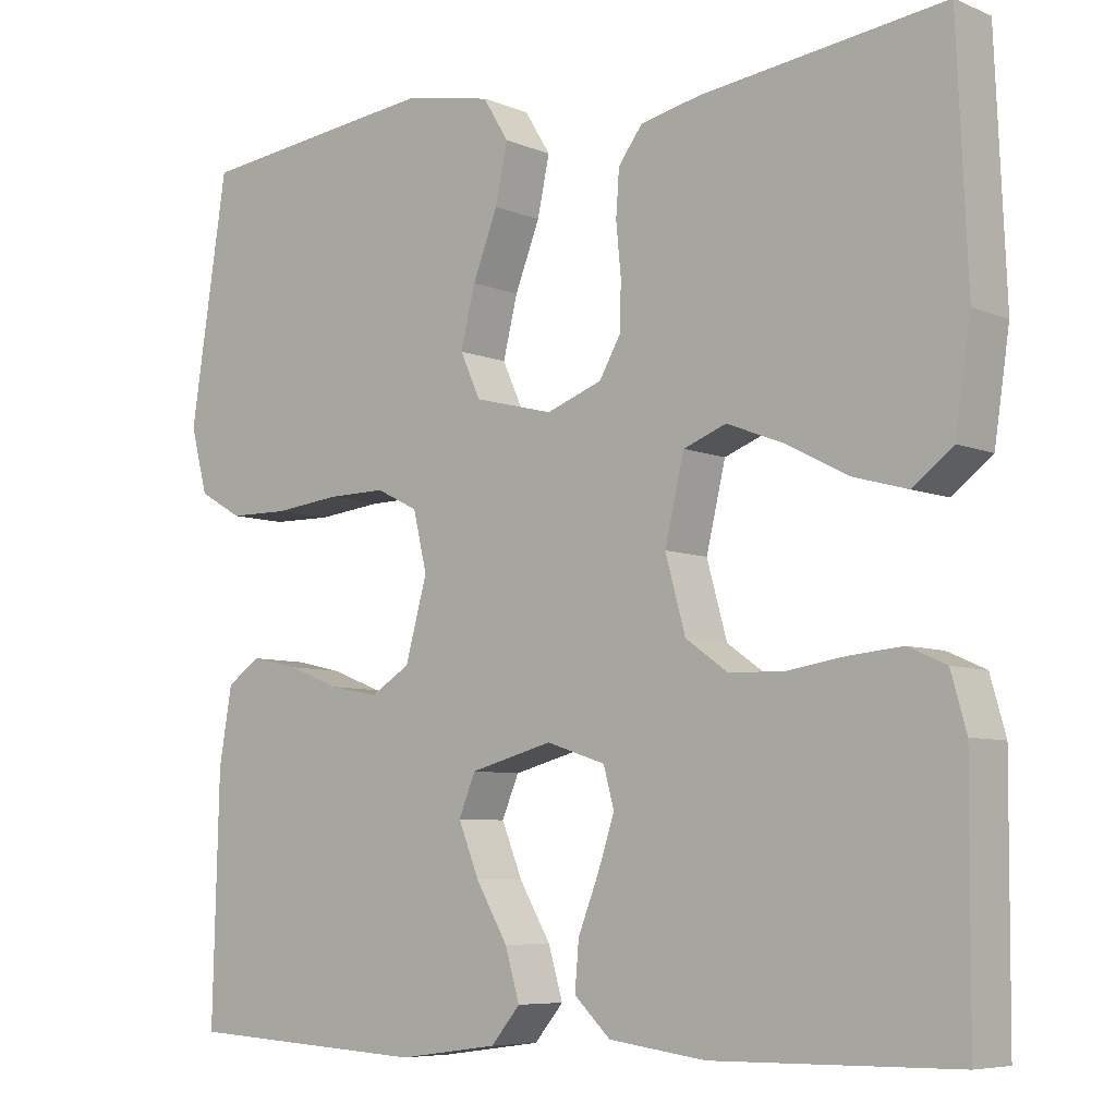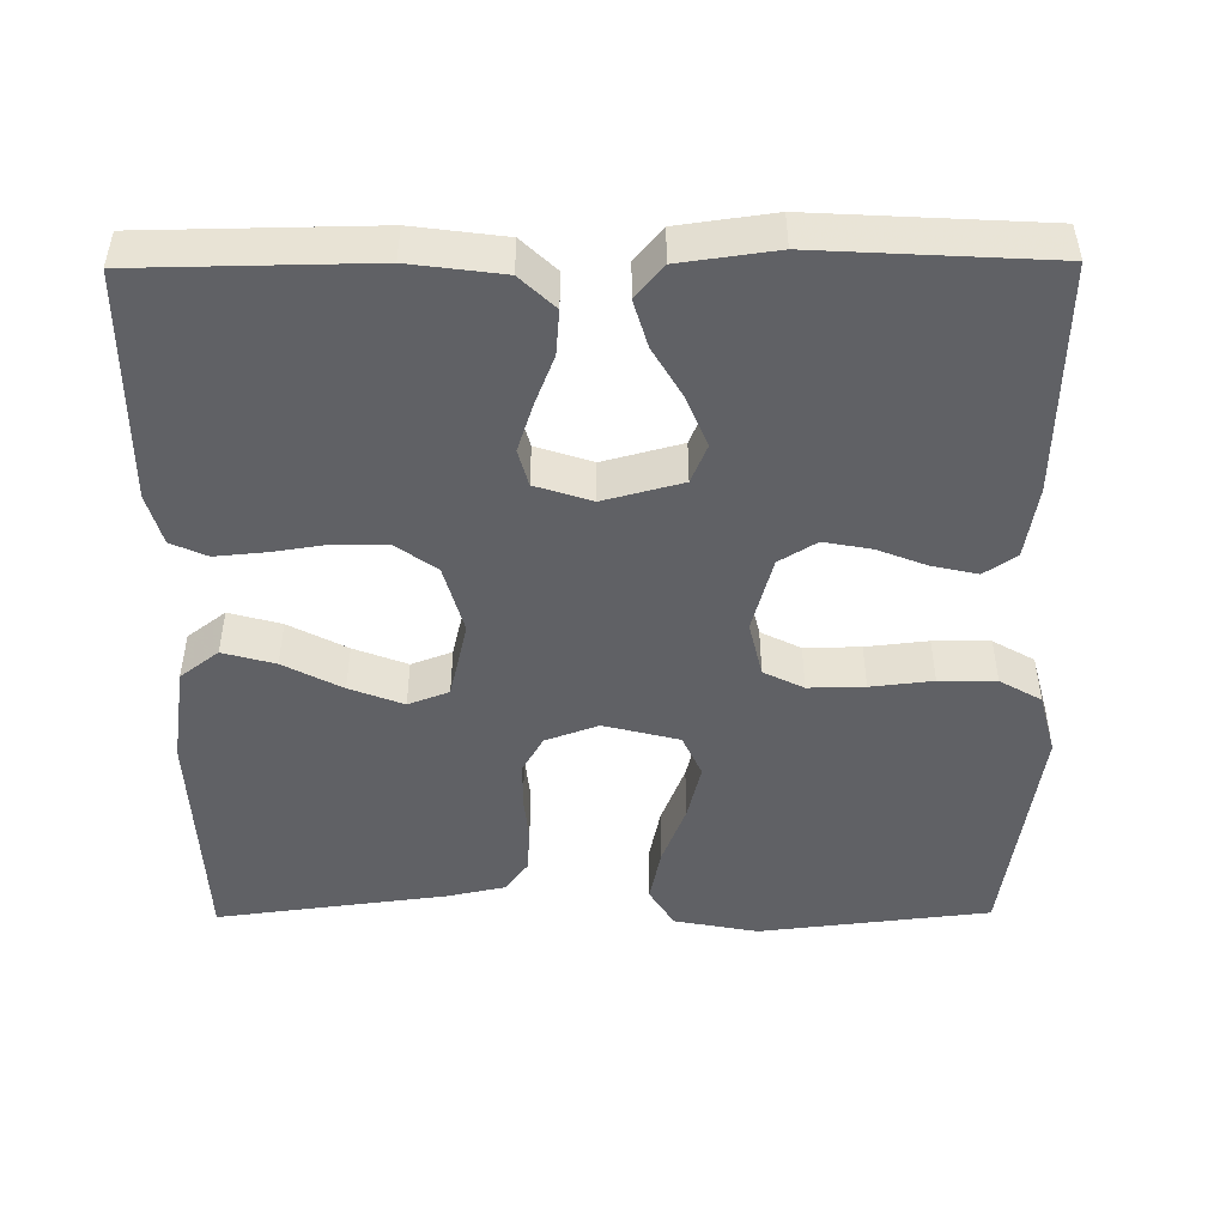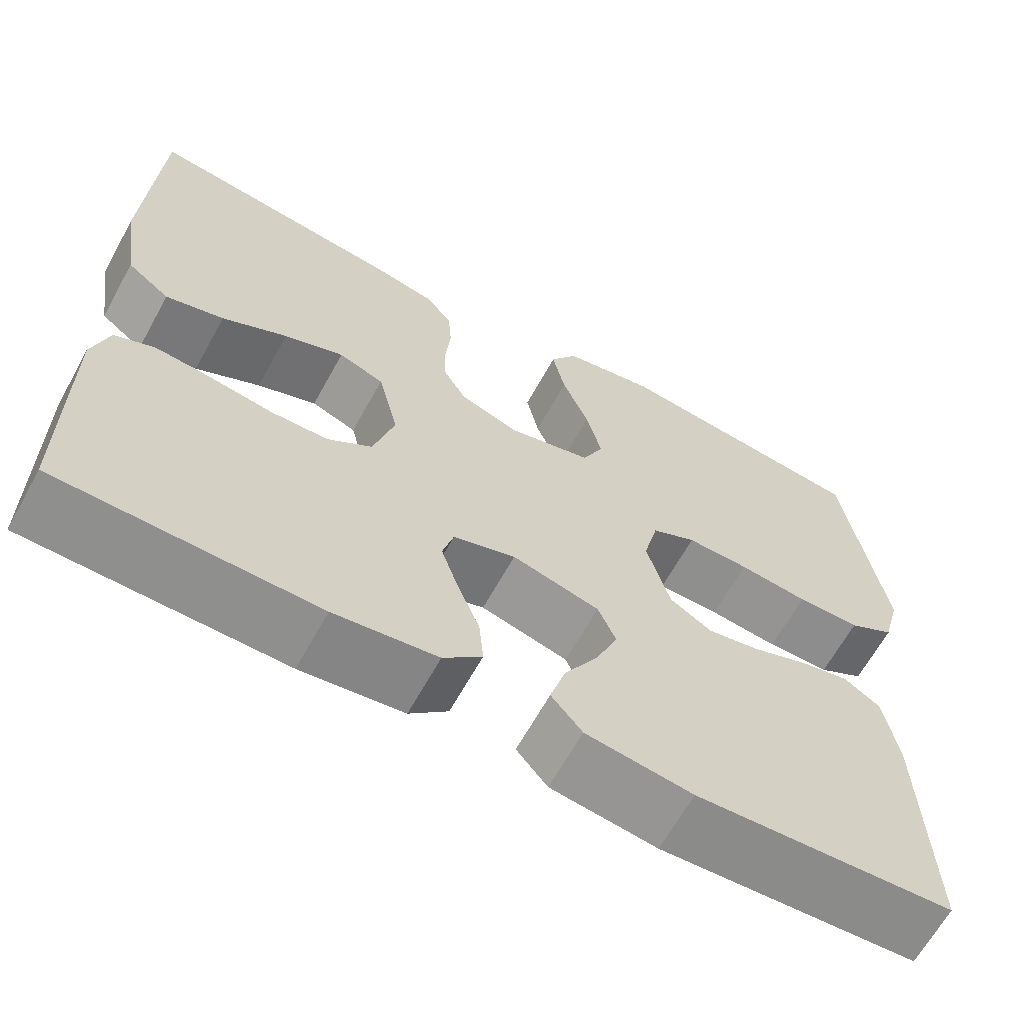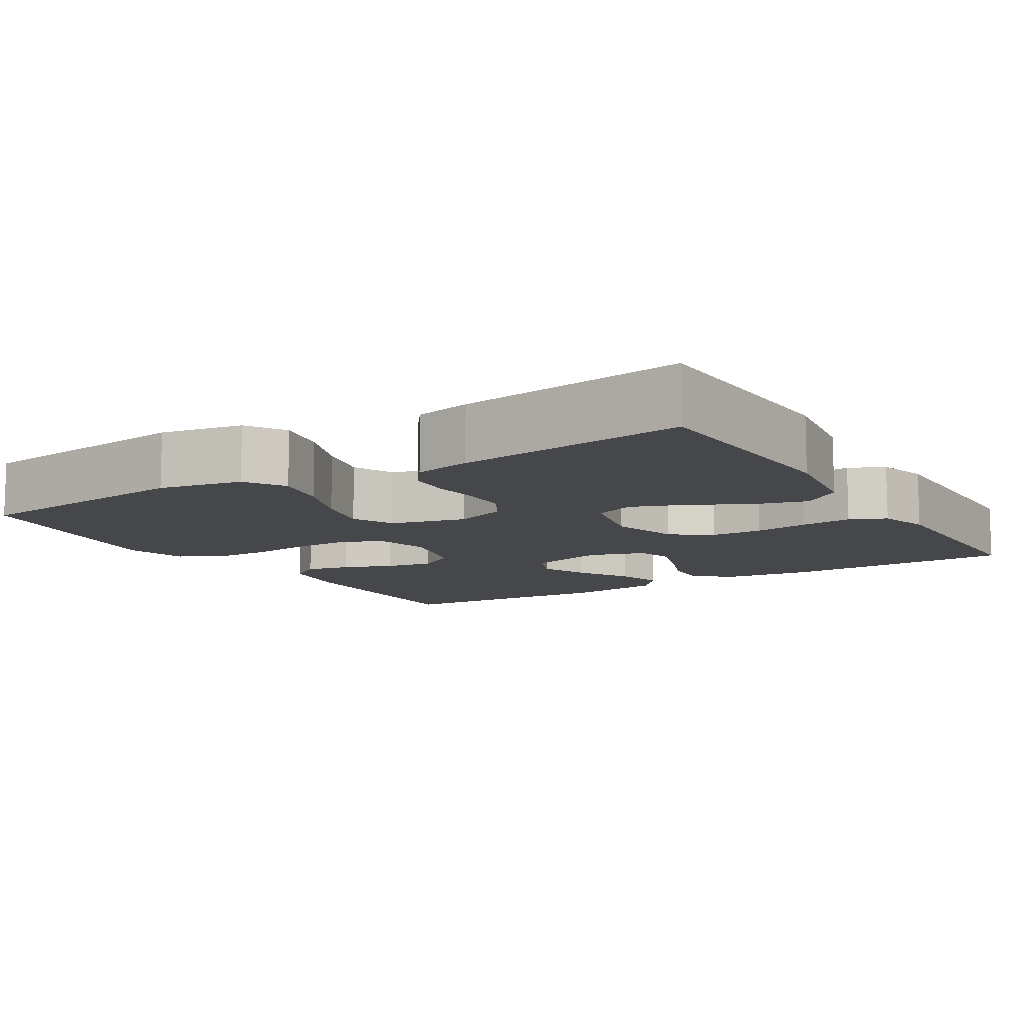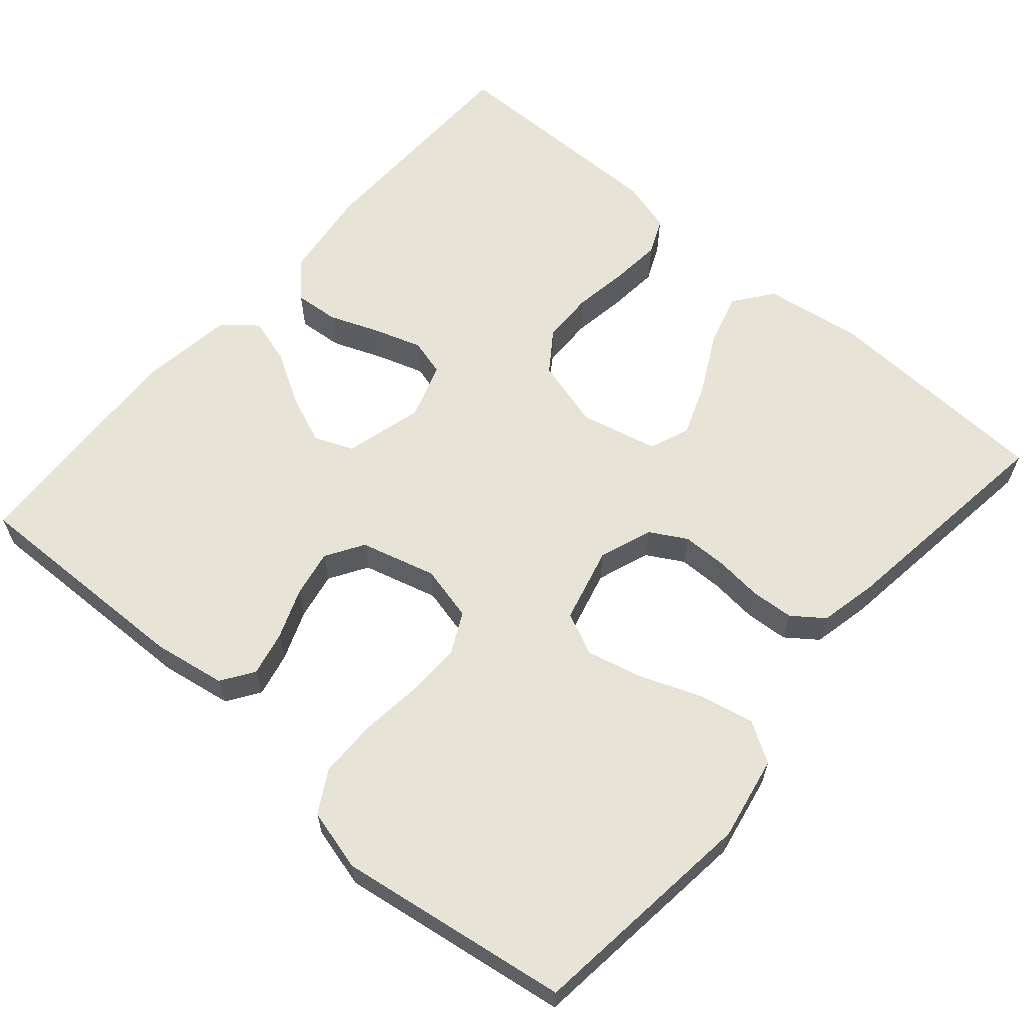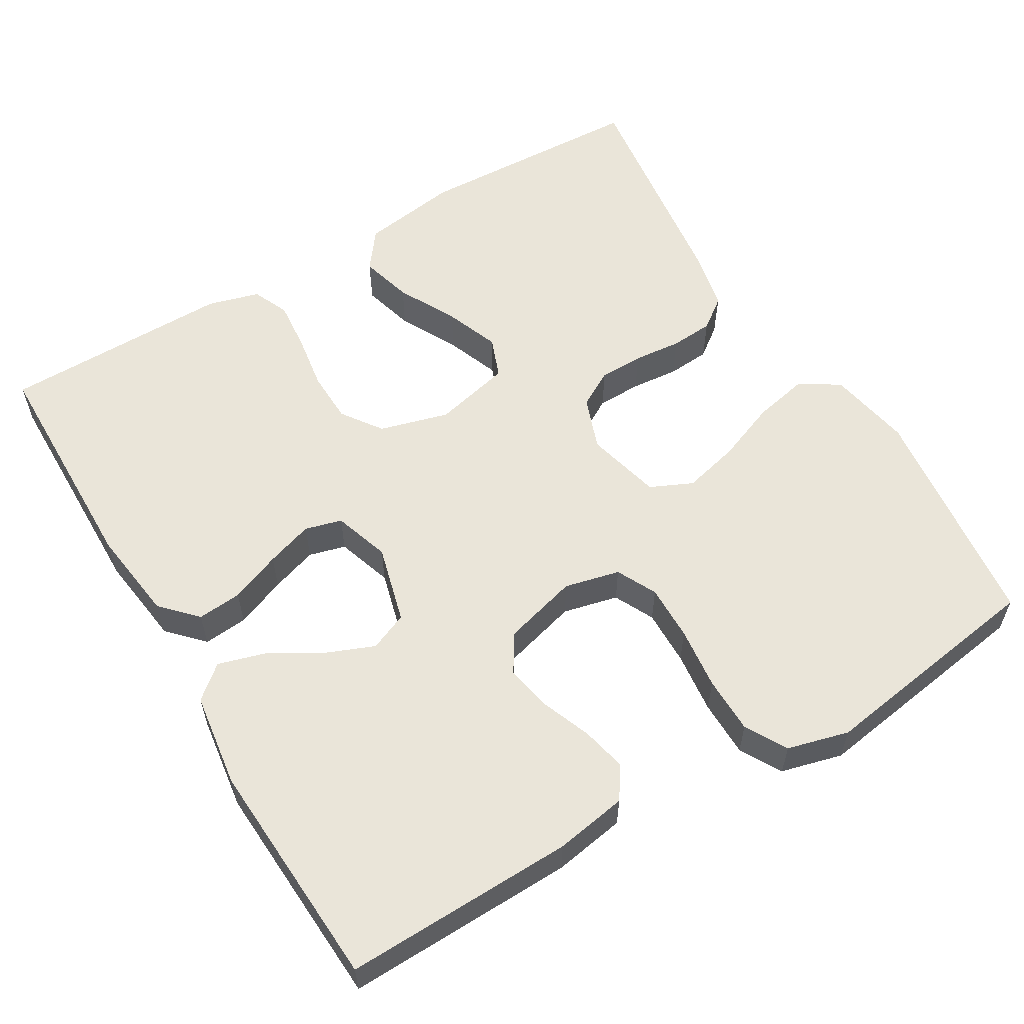
<metadata>
{"format":"obj","ext":"obj","renderer":"f3d","projection":"perspective","resolution":1024,"background":"white","views":[{"elev":-6.8,"azim":39.8,"up":"+Z"},{"elev":-48.2,"azim":-179.5,"up":"+Y"},{"elev":-65.0,"azim":151.1,"up":"+Z"},{"elev":-10.5,"azim":31.7,"up":"+Y"},{"elev":62.0,"azim":-49.0,"up":"+Y"},{"elev":58.1,"azim":-120.7,"up":"+Y"}]}
</metadata>
<code>
v 0.5 0.07 -0.5
v 0.2 0.07 -0.504
v 0.08 0.07 -0.488
v 0.035 0.07 -0.445
v 0.04 0.07 -0.387
v 0.066 0.07 -0.321
v 0.086 0.07 -0.26
v 0.073 0.07 -0.212
v 0 0.07 -0.188
v -0.102 0.07 -0.215
v -0.123 0.07 -0.265
v -0.097 0.07 -0.329
v -0.058 0.07 -0.396
v -0.04 0.07 -0.457
v -0.076 0.07 -0.5
v -0.2 0.07 -0.517
v -0.5 0.07 -0.5
v -0.492 0.07 -0.2
v -0.476 0.07 -0.106
v -0.434 0.07 -0.078
v -0.376 0.07 -0.091
v -0.312 0.07 -0.116
v -0.25 0.07 -0.128
v -0.201 0.07 -0.098
v -0.174 0.07 0
v -0.191 0.07 0.072
v -0.243 0.07 0.098
v -0.316 0.07 0.097
v -0.397 0.07 0.088
v -0.471 0.07 0.089
v -0.525 0.07 0.12
v -0.546 0.07 0.2
v -0.5 0.07 0.5
v -0.2 0.07 0.534
v -0.091 0.07 0.513
v -0.059 0.07 0.461
v -0.074 0.07 0.39
v -0.105 0.07 0.311
v -0.123 0.07 0.238
v -0.098 0.07 0.183
v 0 0.07 0.158
v 0.069 0.07 0.183
v 0.096 0.07 0.23
v 0.097 0.07 0.288
v 0.091 0.07 0.35
v 0.095 0.07 0.406
v 0.125 0.07 0.446
v 0.2 0.07 0.462
v 0.5 0.07 0.5
v 0.513 0.07 0.2
v 0.494 0.07 0.073
v 0.444 0.07 0.035
v 0.376 0.07 0.054
v 0.3 0.07 0.094
v 0.23 0.07 0.121
v 0.177 0.07 0.101
v 0.153 0.07 0
v 0.178 0.07 -0.09
v 0.23 0.07 -0.127
v 0.298 0.07 -0.129
v 0.37 0.07 -0.118
v 0.436 0.07 -0.112
v 0.483 0.07 -0.133
v 0.502 0.07 -0.2
v 0.5 0 -0.5
v 0.2 0 -0.504
v 0.08 0 -0.488
v 0.035 0 -0.445
v 0.04 0 -0.387
v 0.066 0 -0.321
v 0.086 0 -0.26
v 0.073 0 -0.212
v 0 0 -0.188
v -0.102 0 -0.215
v -0.123 0 -0.265
v -0.097 0 -0.329
v -0.058 0 -0.396
v -0.04 0 -0.457
v -0.076 0 -0.5
v -0.2 0 -0.517
v -0.5 0 -0.5
v -0.492 0 -0.2
v -0.476 0 -0.106
v -0.434 0 -0.078
v -0.376 0 -0.091
v -0.312 0 -0.116
v -0.25 0 -0.128
v -0.201 0 -0.098
v -0.174 0 0
v -0.191 0 0.072
v -0.243 0 0.098
v -0.316 0 0.097
v -0.397 0 0.088
v -0.471 0 0.089
v -0.525 0 0.12
v -0.546 0 0.2
v -0.5 0 0.5
v -0.2 0 0.534
v -0.091 0 0.513
v -0.059 0 0.461
v -0.074 0 0.39
v -0.105 0 0.311
v -0.123 0 0.238
v -0.098 0 0.183
v 0 0 0.158
v 0.069 0 0.183
v 0.096 0 0.23
v 0.097 0 0.288
v 0.091 0 0.35
v 0.095 0 0.406
v 0.125 0 0.446
v 0.2 0 0.462
v 0.5 0 0.5
v 0.513 0 0.2
v 0.494 0 0.073
v 0.444 0 0.035
v 0.376 0 0.054
v 0.3 0 0.094
v 0.23 0 0.121
v 0.177 0 0.101
v 0.153 0 0
v 0.178 0 -0.09
v 0.23 0 -0.127
v 0.298 0 -0.129
v 0.37 0 -0.118
v 0.436 0 -0.112
v 0.483 0 -0.133
v 0.502 0 -0.2
f 60 61 62 63
f 60 63 64 1
f 51 52 53 54
f 51 54 55
f 50 51 55
f 49 50 55
f 48 49 55 56
f 44 45 46 47
f 43 44 47 48
f 35 36 37 38
f 35 38 39
f 34 35 39
f 33 34 39
f 32 33 39 40
f 28 29 30 31
f 27 28 31 32
f 19 20 21 22
f 19 22 23
f 18 19 23
f 17 18 23
f 16 17 23 24
f 12 13 14 15
f 11 12 15 16
f 3 4 5 6
f 3 6 7
f 2 3 7
f 59 60 1 2
f 58 59 2 7
f 57 58 7 8
f 43 48 56 57
f 42 43 57 8
f 41 42 8 9
f 27 32 40 41
f 26 27 41
f 25 26 41 9
f 11 16 24 25
f 10 11 25
f 9 10 25
f 127 126 125 124
f 65 128 127 124
f 118 117 116 115
f 119 118 115
f 119 115 114
f 119 114 113
f 120 119 113 112
f 111 110 109 108
f 112 111 108 107
f 102 101 100 99
f 103 102 99
f 103 99 98
f 103 98 97
f 104 103 97 96
f 95 94 93 92
f 96 95 92 91
f 86 85 84 83
f 87 86 83
f 87 83 82
f 87 82 81
f 88 87 81 80
f 79 78 77 76
f 80 79 76 75
f 70 69 68 67
f 71 70 67
f 71 67 66
f 66 65 124 123
f 71 66 123 122
f 72 71 122 121
f 121 120 112 107
f 72 121 107 106
f 73 72 106 105
f 105 104 96 91
f 105 91 90
f 73 105 90 89
f 89 88 80 75
f 89 75 74
f 89 74 73
f 1 65 66 2
f 2 66 67 3
f 3 67 68 4
f 4 68 69 5
f 5 69 70 6
f 6 70 71 7
f 7 71 72 8
f 8 72 73 9
f 9 73 74 10
f 10 74 75 11
f 11 75 76 12
f 12 76 77 13
f 13 77 78 14
f 14 78 79 15
f 15 79 80 16
f 16 80 81 17
f 17 81 82 18
f 18 82 83 19
f 19 83 84 20
f 20 84 85 21
f 21 85 86 22
f 22 86 87 23
f 23 87 88 24
f 24 88 89 25
f 25 89 90 26
f 26 90 91 27
f 27 91 92 28
f 28 92 93 29
f 29 93 94 30
f 30 94 95 31
f 31 95 96 32
f 32 96 97 33
f 33 97 98 34
f 34 98 99 35
f 35 99 100 36
f 36 100 101 37
f 37 101 102 38
f 38 102 103 39
f 39 103 104 40
f 40 104 105 41
f 41 105 106 42
f 42 106 107 43
f 43 107 108 44
f 44 108 109 45
f 45 109 110 46
f 46 110 111 47
f 47 111 112 48
f 48 112 113 49
f 49 113 114 50
f 50 114 115 51
f 51 115 116 52
f 52 116 117 53
f 53 117 118 54
f 54 118 119 55
f 55 119 120 56
f 56 120 121 57
f 57 121 122 58
f 58 122 123 59
f 59 123 124 60
f 60 124 125 61
f 61 125 126 62
f 62 126 127 63
f 63 127 128 64
f 64 128 65 1

</code>
